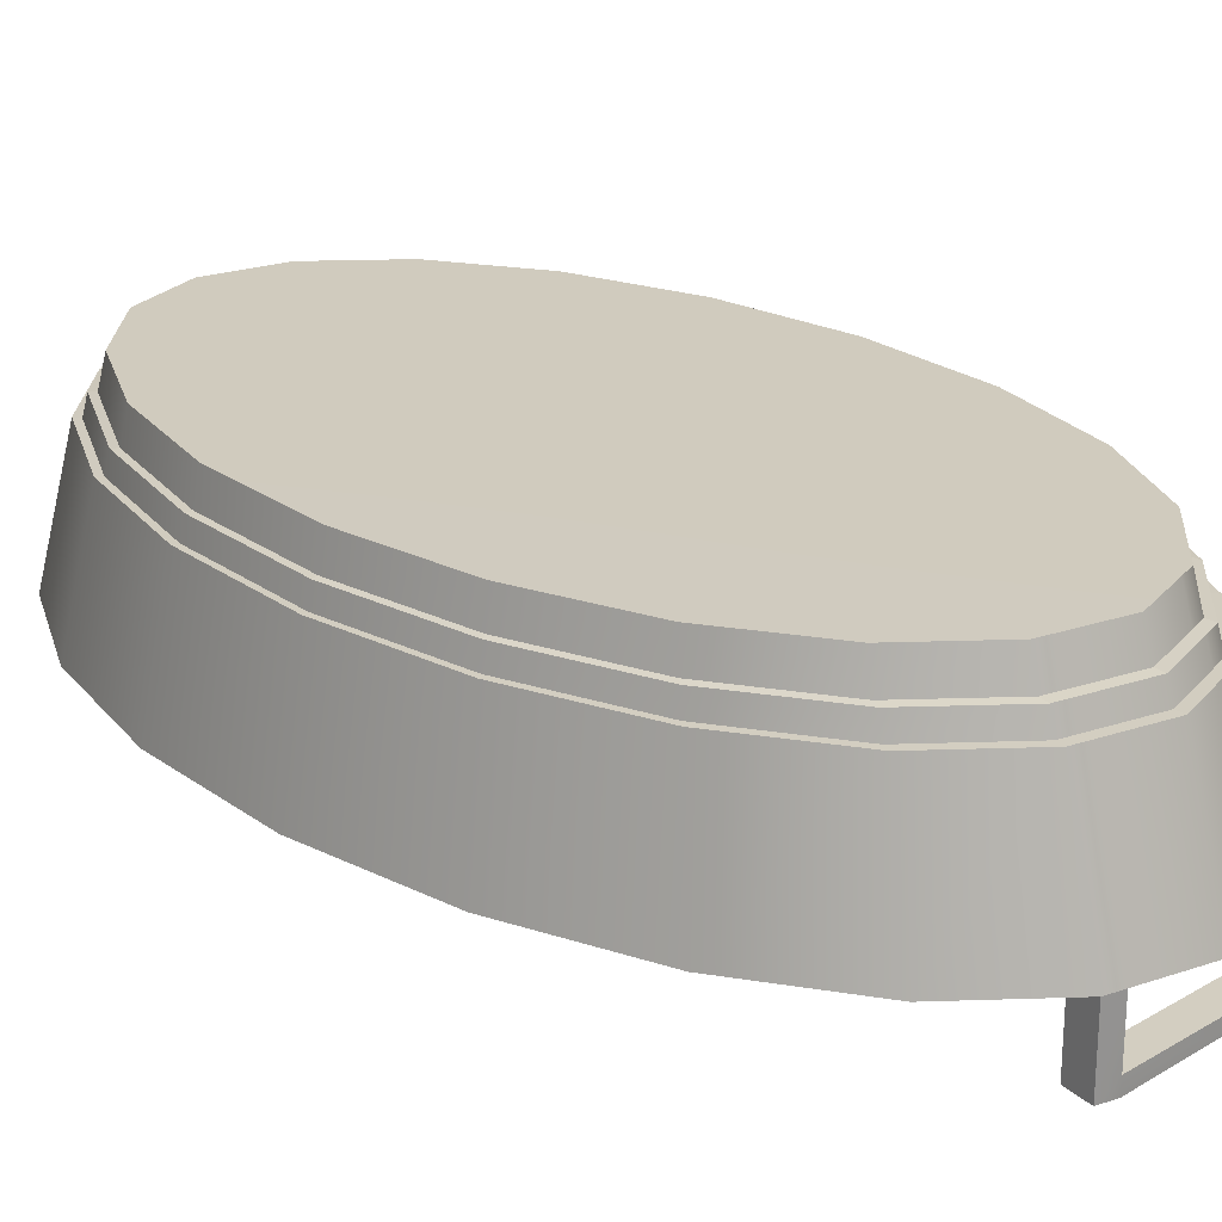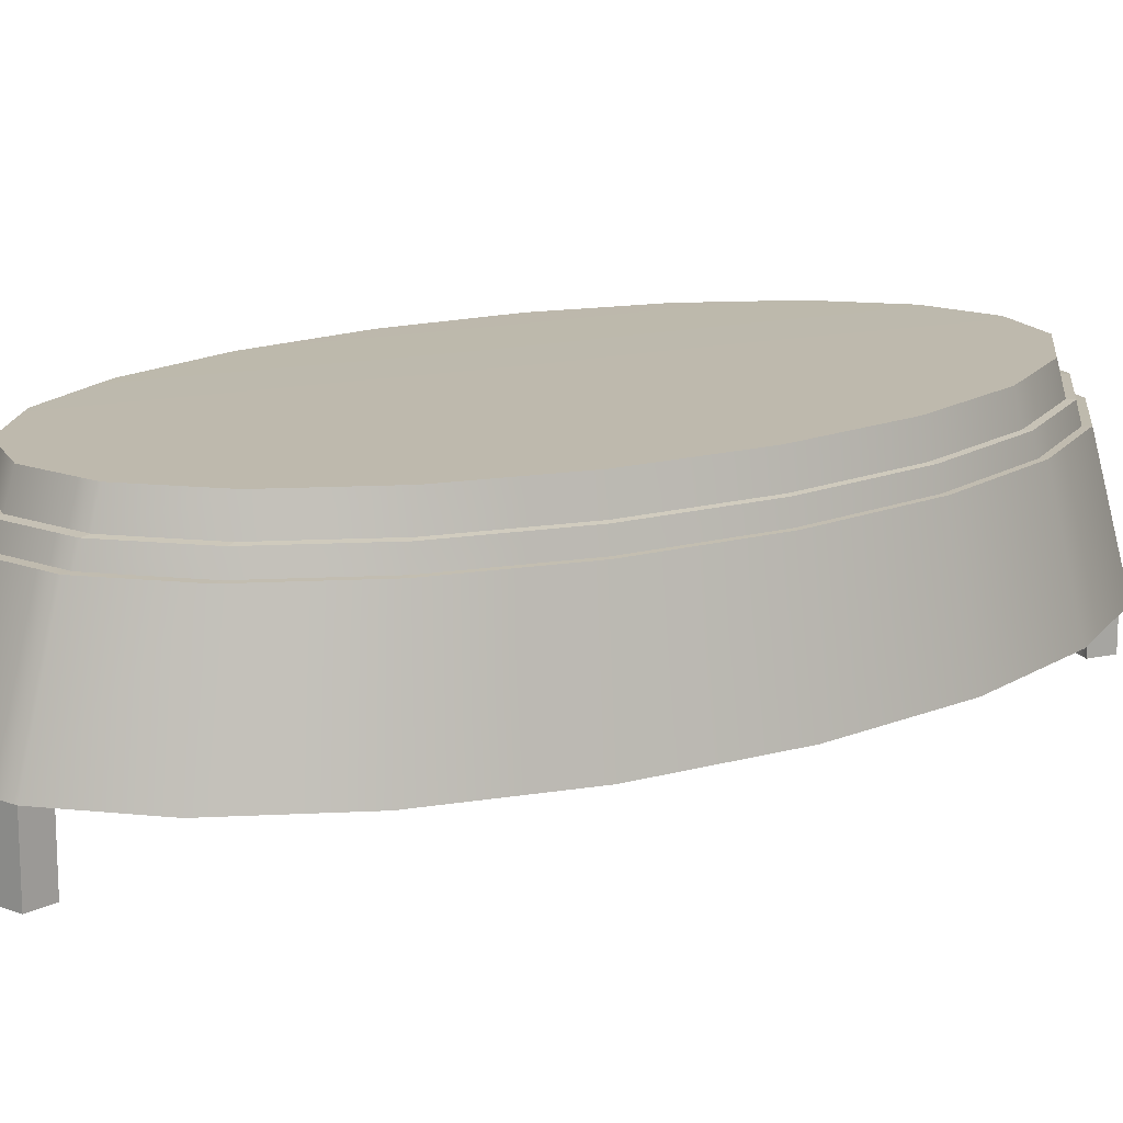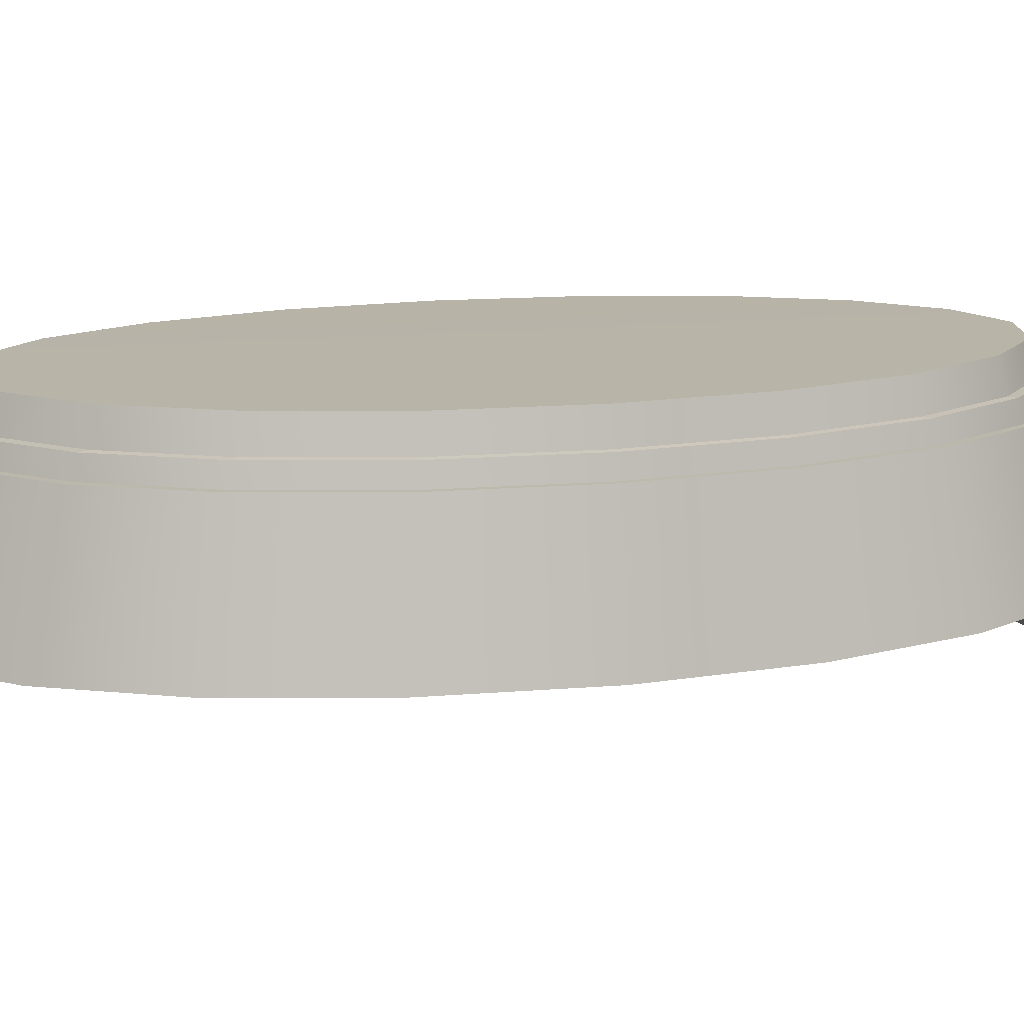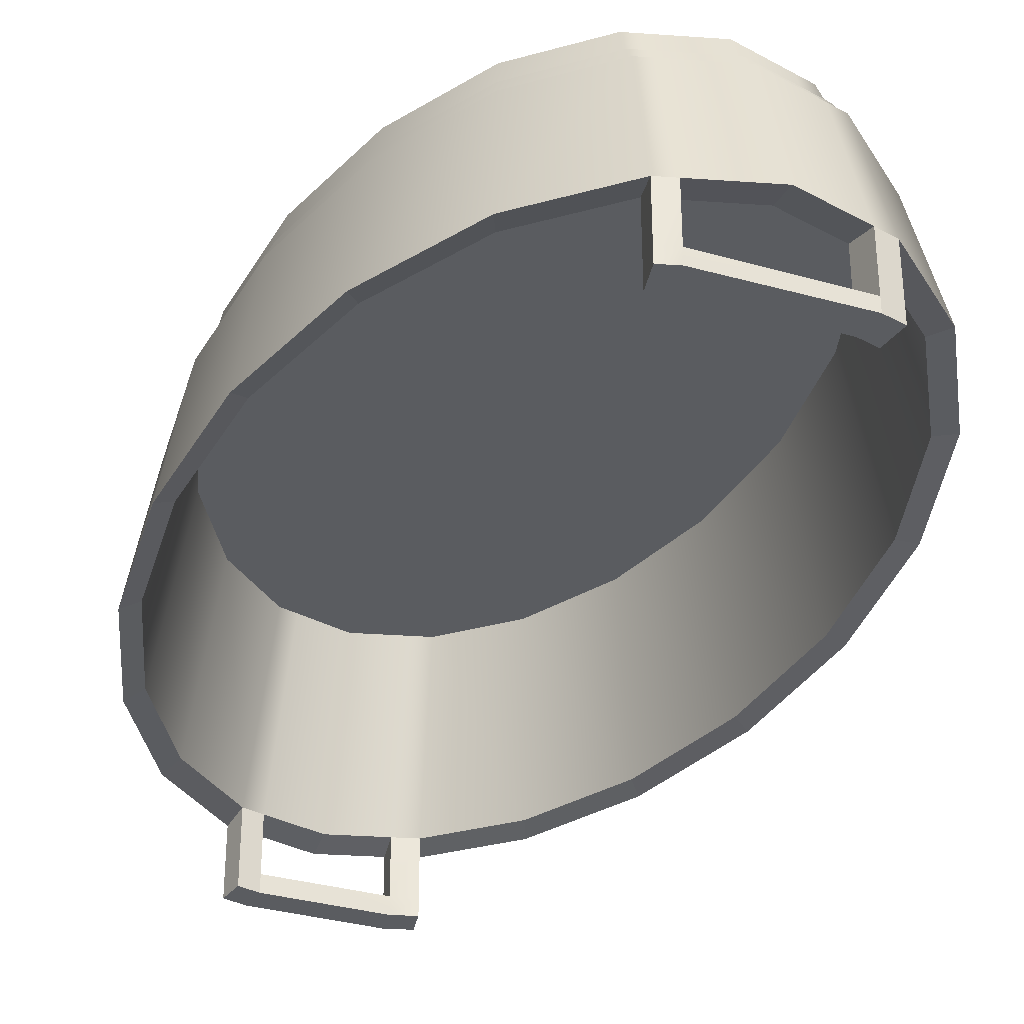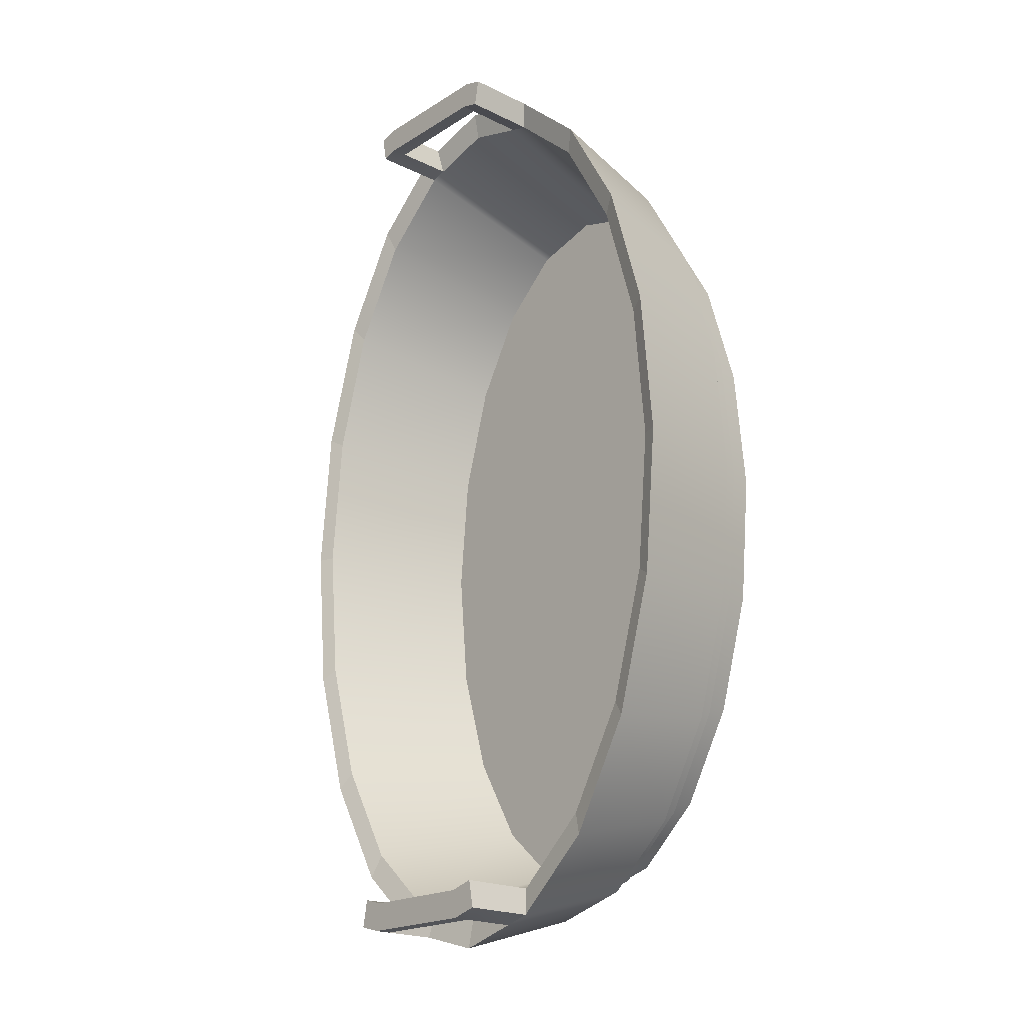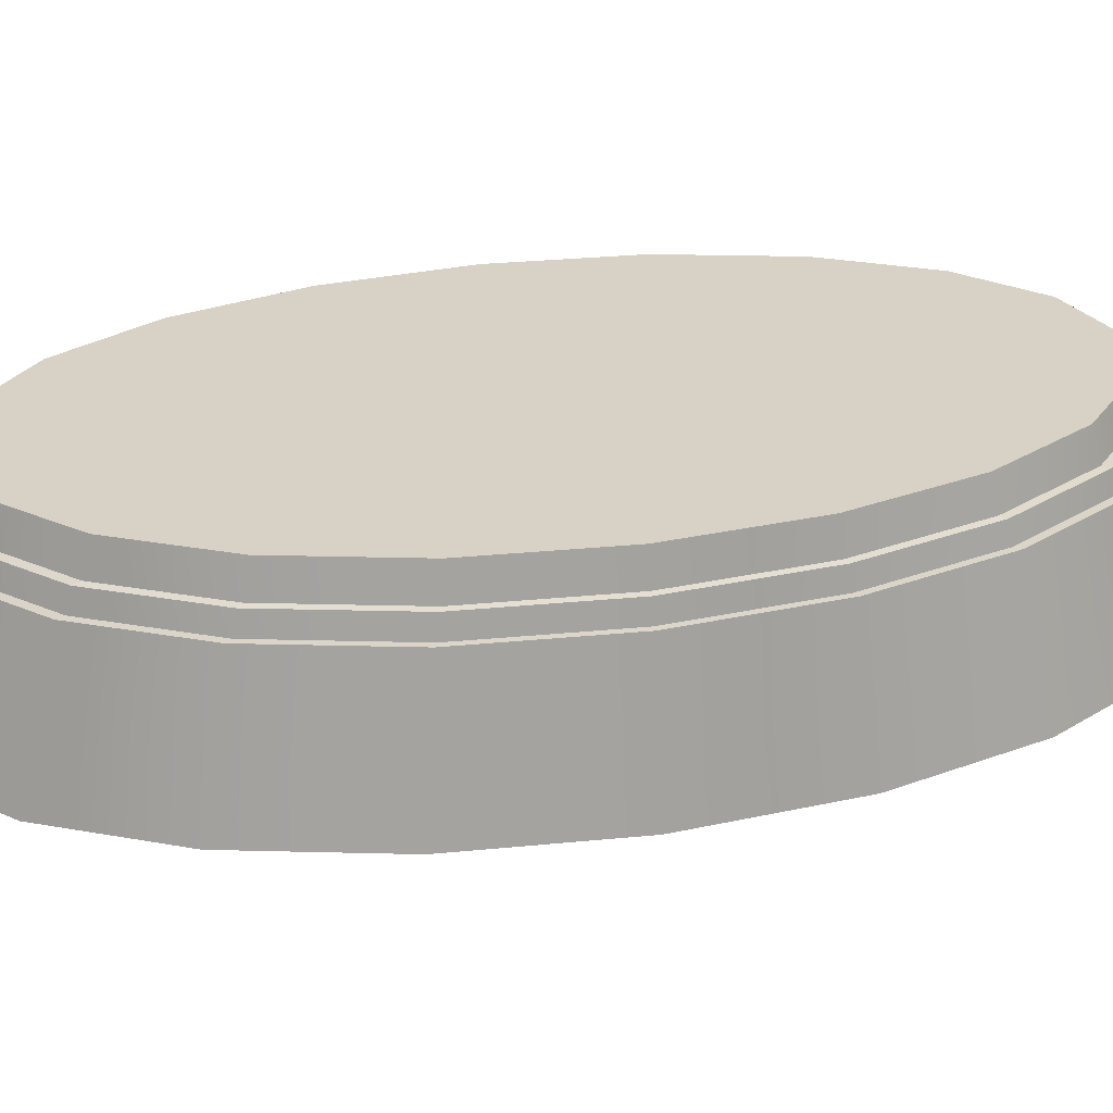
<metadata>
{"format":"obj","ext":"obj","renderer":"f3d","projection":"perspective","resolution":1024,"background":"white","views":[{"elev":23.6,"azim":135.1,"up":"+Z"},{"elev":15.1,"azim":54.1,"up":"+Z"},{"elev":13.0,"azim":-106.5,"up":"+Z"},{"elev":-33.7,"azim":159.0,"up":"+Z"},{"elev":-20.3,"azim":-131.8,"up":"+Y"},{"elev":27.4,"azim":76.0,"up":"+Z"}]}
</metadata>
<code>
g default
v 21.49 12.03 -12.77
v 18.28 23.07 -12.77
v 13.27 31.83 -12.77
v 6.971 37.46 -12.77
v -0.01741 39.39 -12.77
v -7.005 37.46 -12.77
v -13.31 31.83 -12.77
v -18.31 23.07 -12.77
v -21.52 12.03 -12.77
v -22.63 -0.2038 -12.77
v -21.52 -12.44 -12.77
v -18.31 -23.48 -12.77
v -13.31 -32.24 -12.77
v -7.005 -37.86 -12.77
v -0.01741 -39.8 -12.77
v 6.971 -37.86 -12.77
v 13.27 -32.24 -12.77
v 18.28 -23.48 -12.77
v 21.49 -12.44 -12.77
v 22.6 -0.2038 -12.77
v 19 10.62 2.431
v 16.16 20.38 2.431
v 11.74 28.13 2.431
v 6.163 33.1 2.431
v -0.01741 34.82 2.431
v -6.198 33.1 2.431
v -11.77 28.13 2.431
v -16.2 20.38 2.431
v -19.04 10.62 2.431
v -20.02 -0.2038 2.431
v -19.04 -11.03 2.431
v -16.2 -20.79 2.431
v -11.77 -28.54 2.431
v -6.198 -33.51 2.431
v -0.01741 -35.23 2.431
v 6.163 -33.51 2.431
v 11.74 -28.54 2.431
v 16.16 -20.79 2.431
v 19 -11.03 2.431
v 19.98 -0.2038 2.431
v -0.01741 -0.2038 2.431
v 22.83 12.8 -13.24
v 19.42 24.52 -13.24
v 16.46 20.76 2.848
v 19.35 10.82 2.848
v 14.1 33.83 -13.24
v 11.95 28.65 2.848
v 7.406 39.8 -13.24
v 6.276 33.71 2.848
v -0.01741 41.86 -13.24
v -0.01741 35.46 2.848
v -7.441 39.8 -13.24
v -6.311 33.71 2.848
v -14.14 33.83 -13.24
v -11.99 28.65 2.848
v -19.45 24.52 -13.24
v -16.49 20.76 2.848
v -22.87 12.8 -13.24
v -19.39 10.82 2.848
v -24.04 -0.2038 -13.24
v -20.38 -0.2038 2.848
v -22.87 -13.2 -13.24
v -19.39 -11.22 2.848
v -19.45 -24.93 -13.24
v -16.49 -21.17 2.848
v -14.14 -34.24 -13.24
v -11.99 -29.05 2.848
v -7.441 -40.21 -13.24
v -6.311 -34.12 2.848
v -0.01741 -42.27 -13.24
v -0.01741 -35.87 2.848
v 7.406 -40.21 -13.24
v 6.276 -34.12 2.848
v 14.1 -34.24 -13.24
v 11.95 -29.05 2.848
v 19.42 -24.93 -13.24
v 16.46 -21.17 2.848
v 22.83 -13.2 -13.24
v 19.35 -11.22 2.848
v 24.01 -0.2038 -13.24
v 20.35 -0.2038 2.848
v -0.01741 -0.2038 2.905
v -4.735 33.51 2.431
v -5.352 37.91 -12.77
v -5.684 40.29 -13.24
v -4.822 34.13 2.848
v 4.886 33.46 2.431
v 5.527 37.86 -12.77
v 5.873 40.23 -13.24
v 4.976 34.07 2.848
v -4.331 -34.03 2.431
v -4.895 -38.45 -12.77
v -5.199 -40.83 -13.24
v -4.41 -34.65 2.848
v 4.568 -33.95 2.431
v 5.167 -38.36 -12.77
v 5.49 -40.74 -13.24
v 4.651 -34.57 2.848
v 6.971 37.46 -19.23
v 5.527 37.86 -19.23
v 5.873 40.23 -19.23
v 7.406 39.8 -19.23
v -7.005 -37.86 -19.23
v -4.895 -38.45 -19.23
v -5.199 -40.83 -19.23
v -7.441 -40.21 -19.23
v -5.352 37.91 -19.23
v -5.684 40.29 -19.23
v -7.005 37.46 -19.23
v -7.441 39.8 -19.23
v 5.167 -38.36 -19.23
v 5.49 -40.74 -19.23
v 6.971 -37.86 -19.23
v 7.406 -40.21 -19.23
v 5.873 40.23 -17.97
v 5.527 37.86 -17.87
v 6.971 37.46 -17.87
v 7.406 39.8 -17.97
v -5.684 40.29 -18.07
v -7.441 39.8 -18.07
v -7.005 37.46 -17.98
v -5.352 37.91 -17.98
v -7.005 -37.86 -17.7
v -7.441 -40.21 -17.82
v -5.199 -40.83 -17.82
v -4.895 -38.45 -17.7
v 5.49 -40.74 -17.82
v 7.406 -40.21 -17.82
v 6.971 -37.86 -17.71
v 5.167 -38.36 -17.71
v -0.01741 -38.76 -1.574
v -4.766 -37.44 -1.574
v -6.821 -36.87 -1.574
v -12.96 -31.39 -1.574
v -17.83 -22.87 -1.574
v -20.96 -12.12 -1.574
v -22.04 -0.2038 -1.574
v -20.96 11.71 -1.574
v -17.83 22.46 -1.574
v -12.96 30.99 -1.574
v -6.821 36.46 -1.574
v -5.211 36.91 -1.574
v -0.01741 38.35 -1.574
v 5.381 36.85 -1.574
v 6.786 36.46 -1.574
v 12.92 30.99 -1.574
v 17.8 22.46 -1.574
v 20.92 11.71 -1.574
v 22 -0.2038 -1.574
v 20.92 -12.12 -1.574
v 17.8 -22.87 -1.574
v 12.92 -31.39 -1.574
v 6.786 -36.87 -1.574
v 5.03 -37.36 -1.574
v -4.508 -35.41 0.2149
v -6.451 -34.87 0.2149
v -12.25 -29.7 0.2149
v -16.86 -21.63 0.2149
v -19.82 -11.47 0.2149
v -20.84 -0.2038 0.2149
v -19.82 11.06 0.2149
v -16.86 21.22 0.2149
v -12.25 29.29 0.2149
v -6.451 34.47 0.2149
v -4.928 34.89 0.2149
v -0.01741 36.25 0.2149
v 5.087 34.83 0.2149
v 6.416 34.47 0.2149
v 12.22 29.29 0.2149
v 16.83 21.22 0.2149
v 19.78 11.06 0.2149
v 20.8 -0.2038 0.2149
v 19.78 -11.47 0.2149
v 16.83 -21.63 0.2149
v 12.22 -29.7 0.2149
v 6.416 -34.87 0.2149
v 4.755 -35.33 0.2149
v -0.01741 -36.66 0.2149
v -0.01741 -37.44 0.1398
v -4.604 -36.17 0.1398
v -4.667 -36.66 -1.556
v -0.01741 -37.95 -1.556
v -6.679 -36.1 -1.556
v -6.589 -35.62 0.1398
v -12.69 -30.74 -1.556
v -12.52 -30.33 0.1398
v -17.46 -22.39 -1.556
v -17.22 -22.09 0.1398
v -20.52 -11.87 -1.556
v -20.24 -11.71 0.1398
v -21.58 -0.2038 -1.556
v -21.28 -0.2038 0.1398
v -20.52 11.46 -1.556
v -20.24 11.3 0.1398
v -17.46 21.98 -1.556
v -17.22 21.68 0.1398
v -12.69 30.34 -1.556
v -12.52 29.92 0.1398
v -6.679 35.7 -1.556
v -6.589 35.21 0.1398
v -5.103 36.13 -1.556
v -5.034 35.64 0.1398
v -0.01741 37.54 -1.556
v -0.01741 37.03 0.1398
v 5.268 36.08 -1.556
v 5.196 35.59 0.1398
v 6.644 35.7 -1.556
v 6.554 35.21 0.1398
v 12.65 30.34 -1.556
v 12.48 29.92 0.1398
v 17.42 21.98 -1.556
v 17.19 21.68 0.1398
v 20.49 11.46 -1.556
v 20.21 11.3 0.1398
v 21.54 -0.2038 -1.556
v 21.25 -0.2038 0.1398
v 20.49 -11.87 -1.556
v 20.21 -11.71 0.1398
v 17.42 -22.39 -1.556
v 17.19 -22.09 0.1398
v 12.65 -30.74 -1.556
v 12.48 -30.33 0.1398
v 6.644 -36.1 -1.556
v 6.554 -35.62 0.1398
v 4.925 -36.58 -1.556
v 4.858 -36.09 0.1398
g pCylinder1
f 42 43 147 148
f 43 46 146 147
f 46 48 145 146
f 48 89 144 145
f 50 85 142 143
f 52 54 140 141
f 54 56 139 140
f 56 58 138 139
f 58 60 137 138
f 60 62 136 137
f 62 64 135 136
f 64 66 134 135
f 66 68 133 134
f 68 93 132 133
f 70 97 154 131
f 72 74 152 153
f 74 76 151 152
f 76 78 150 151
f 78 80 149 150
f 80 42 148 149
f 45 44 82
f 44 47 82
f 47 49 82
f 49 90 51 82
f 51 86 53 82
f 53 55 82
f 55 57 82
f 57 59 82
f 59 61 82
f 61 63 82
f 63 65 82
f 65 67 82
f 67 69 82
f 69 94 71 82
f 71 98 73 82
f 73 75 82
f 75 77 82
f 77 79 82
f 79 81 82
f 81 45 82
f 1 21 22 2
f 2 22 23 3
f 3 23 24 4
f 4 24 87 88
f 5 25 83 84
f 6 26 27 7
f 7 27 28 8
f 8 28 29 9
f 9 29 30 10
f 10 30 31 11
f 11 31 32 12
f 12 32 33 13
f 13 33 34 14
f 14 34 91 92
f 15 35 95 96
f 16 36 37 17
f 17 37 38 18
f 18 38 39 19
f 19 39 40 20
f 20 40 21 1
f 21 41 22
f 22 41 23
f 23 41 24
f 24 41 25 87
f 25 41 26 83
f 26 41 27
f 27 41 28
f 28 41 29
f 29 41 30
f 30 41 31
f 31 41 32
f 32 41 33
f 33 41 34
f 34 41 35 91
f 35 41 36 95
f 36 41 37
f 37 41 38
f 38 41 39
f 39 41 40
f 40 41 21
f 1 2 43 42
f 2 3 46 43
f 3 4 48 46
f 99 100 101 102
f 5 84 85 50
f 6 7 54 52
f 7 8 56 54
f 8 9 58 56
f 9 10 60 58
f 10 11 62 60
f 11 12 64 62
f 12 13 66 64
f 13 14 68 66
f 103 104 105 106
f 15 96 97 70
f 16 17 74 72
f 17 18 76 74
f 18 19 78 76
f 19 20 80 78
f 20 1 42 80
f 84 83 26 6
f 108 107 109 110
f 142 85 52 141
f 88 87 25 5
f 89 88 5 50
f 144 89 50 143
f 92 91 35 15
f 93 92 15 70
f 132 93 70 131
f 96 95 36 16
f 112 111 113 114
f 154 97 72 153
f 4 88 116 117
f 88 89 115 116
f 89 48 118 115
f 48 4 117 118
f 14 92 126 123
f 92 93 125 126
f 93 68 124 125
f 68 14 123 124
f 85 84 122 119
f 84 6 121 122
f 6 52 120 121
f 52 85 119 120
f 97 96 130 127
f 96 16 129 130
f 16 72 128 129
f 72 97 127 128
f 117 116 100 99
f 118 117 99 102
f 115 118 102 101
f 120 119 108 110
f 121 120 110 109
f 122 121 109 107
f 116 115 119 122
f 115 101 108 119
f 101 100 107 108
f 100 116 122 107
f 124 123 103 106
f 125 124 106 105
f 123 126 104 103
f 128 127 112 114
f 129 128 114 113
f 130 129 113 111
f 126 125 127 130
f 125 105 112 127
f 105 104 111 112
f 104 126 130 111
f 179 180 181 182
f 183 181 180 184
f 185 183 184 186
f 187 185 186 188
f 189 187 188 190
f 191 189 190 192
f 193 191 192 194
f 195 193 194 196
f 197 195 196 198
f 199 197 198 200
f 202 201 199 200
f 203 201 202 204
f 206 205 203 204
f 207 205 206 208
f 209 207 208 210
f 211 209 210 212
f 213 211 212 214
f 215 213 214 216
f 217 215 216 218
f 219 217 218 220
f 221 219 220 222
f 223 221 222 224
f 226 225 223 224
f 182 225 226 179
f 156 155 94 69
f 157 156 69 67
f 158 157 67 65
f 159 158 65 63
f 160 159 63 61
f 161 160 61 59
f 162 161 59 57
f 163 162 57 55
f 164 163 55 53
f 86 165 164 53
f 166 165 86 51
f 90 167 166 51
f 168 167 90 49
f 169 168 49 47
f 170 169 47 44
f 171 170 44 45
f 172 171 45 81
f 173 172 81 79
f 174 173 79 77
f 175 174 77 75
f 176 175 75 73
f 98 177 176 73
f 178 177 98 71
f 94 155 178 71
f 178 155 180 179
f 132 131 182 181
f 133 132 181 183
f 155 156 184 180
f 134 133 183 185
f 156 157 186 184
f 135 134 185 187
f 157 158 188 186
f 136 135 187 189
f 158 159 190 188
f 137 136 189 191
f 159 160 192 190
f 138 137 191 193
f 160 161 194 192
f 139 138 193 195
f 161 162 196 194
f 140 139 195 197
f 162 163 198 196
f 141 140 197 199
f 163 164 200 198
f 142 141 199 201
f 164 165 202 200
f 143 142 201 203
f 165 166 204 202
f 144 143 203 205
f 166 167 206 204
f 145 144 205 207
f 167 168 208 206
f 146 145 207 209
f 168 169 210 208
f 147 146 209 211
f 169 170 212 210
f 148 147 211 213
f 170 171 214 212
f 149 148 213 215
f 171 172 216 214
f 150 149 215 217
f 172 173 218 216
f 151 150 217 219
f 173 174 220 218
f 152 151 219 221
f 174 175 222 220
f 153 152 221 223
f 175 176 224 222
f 154 153 223 225
f 176 177 226 224
f 131 154 225 182
f 177 178 179 226

</code>
